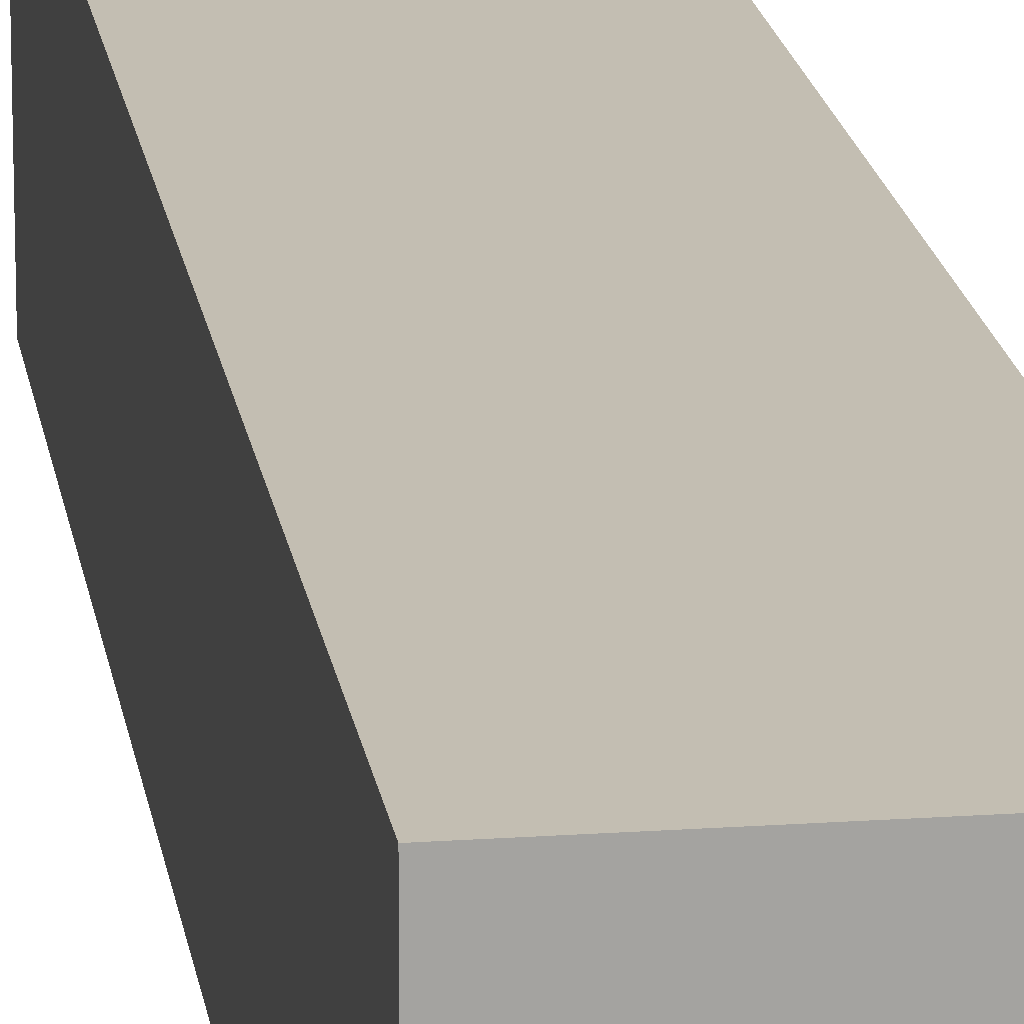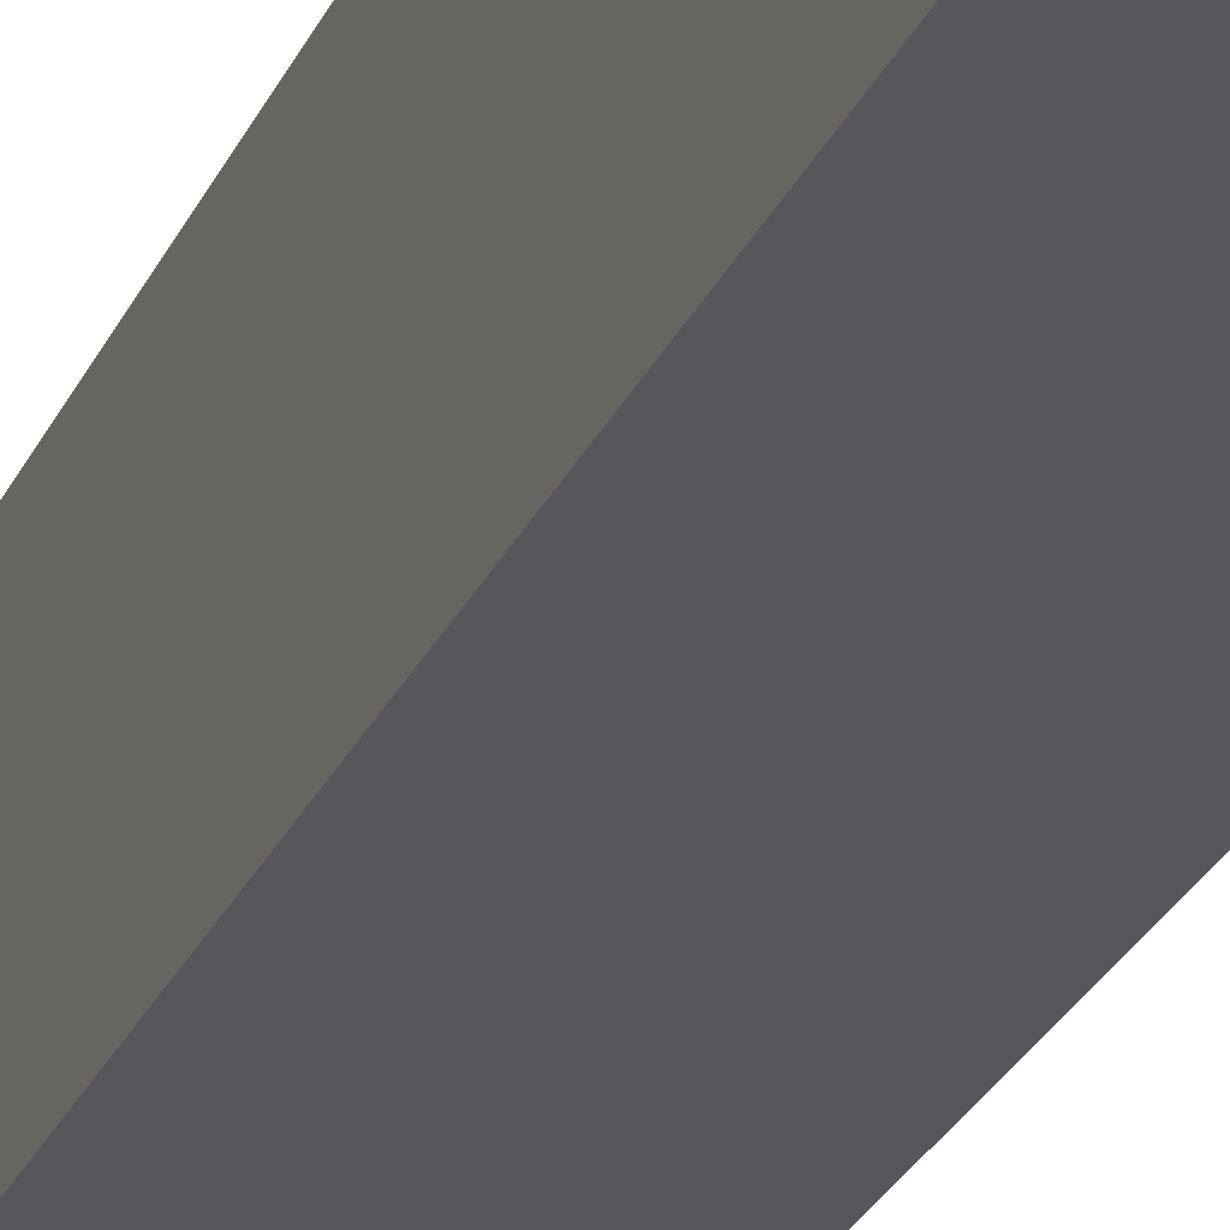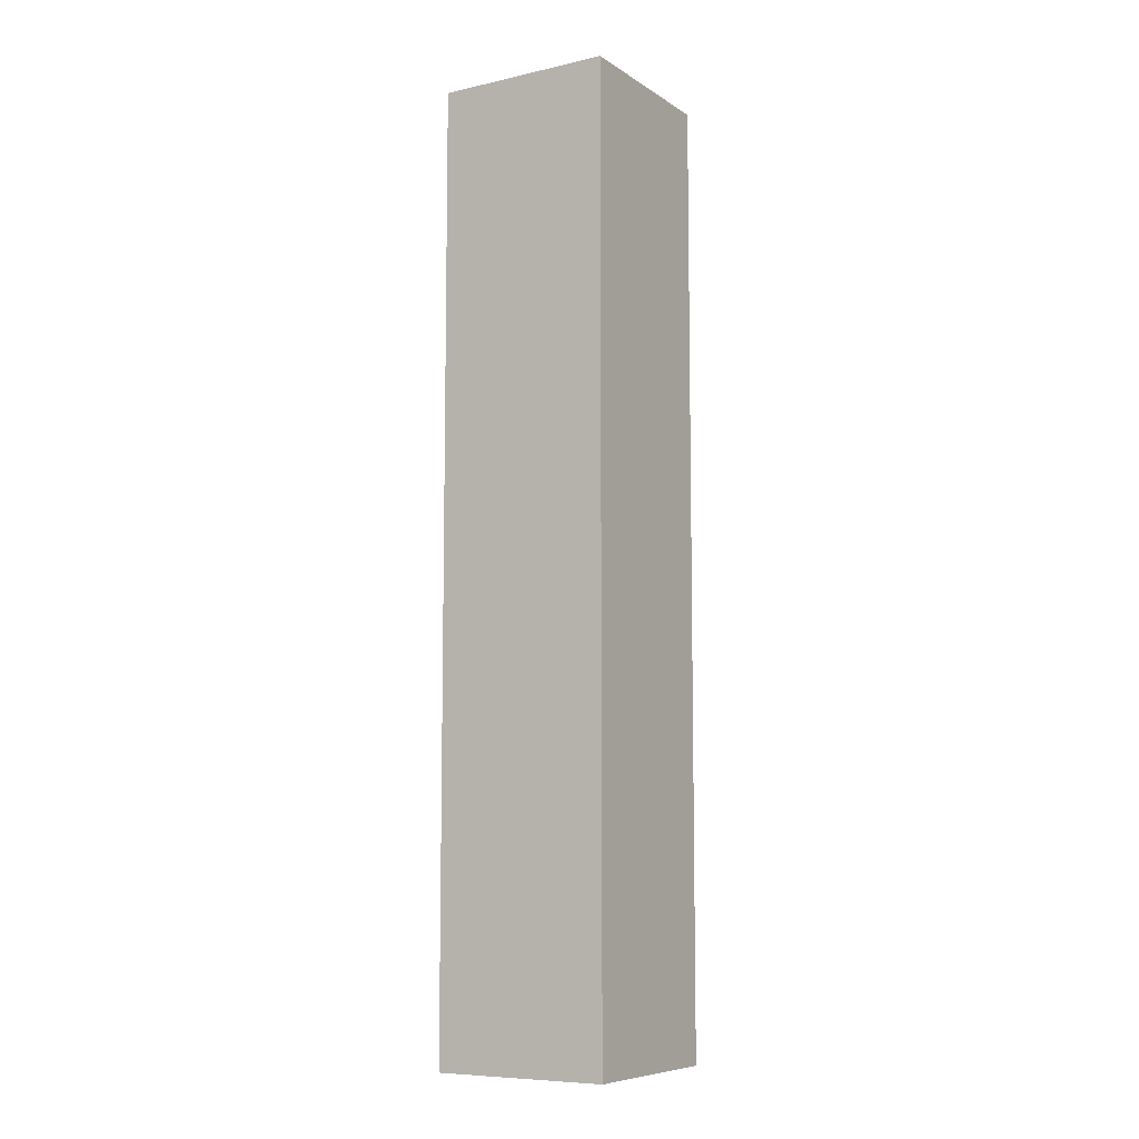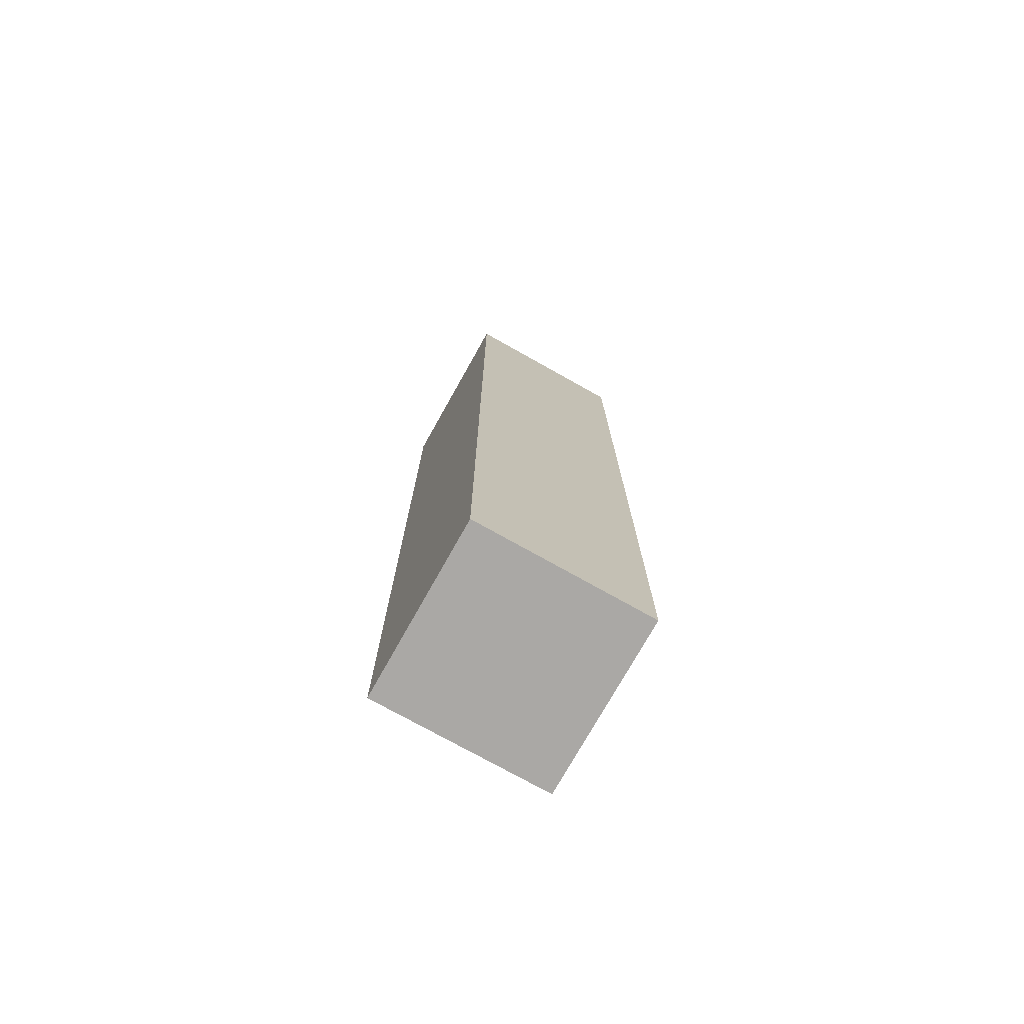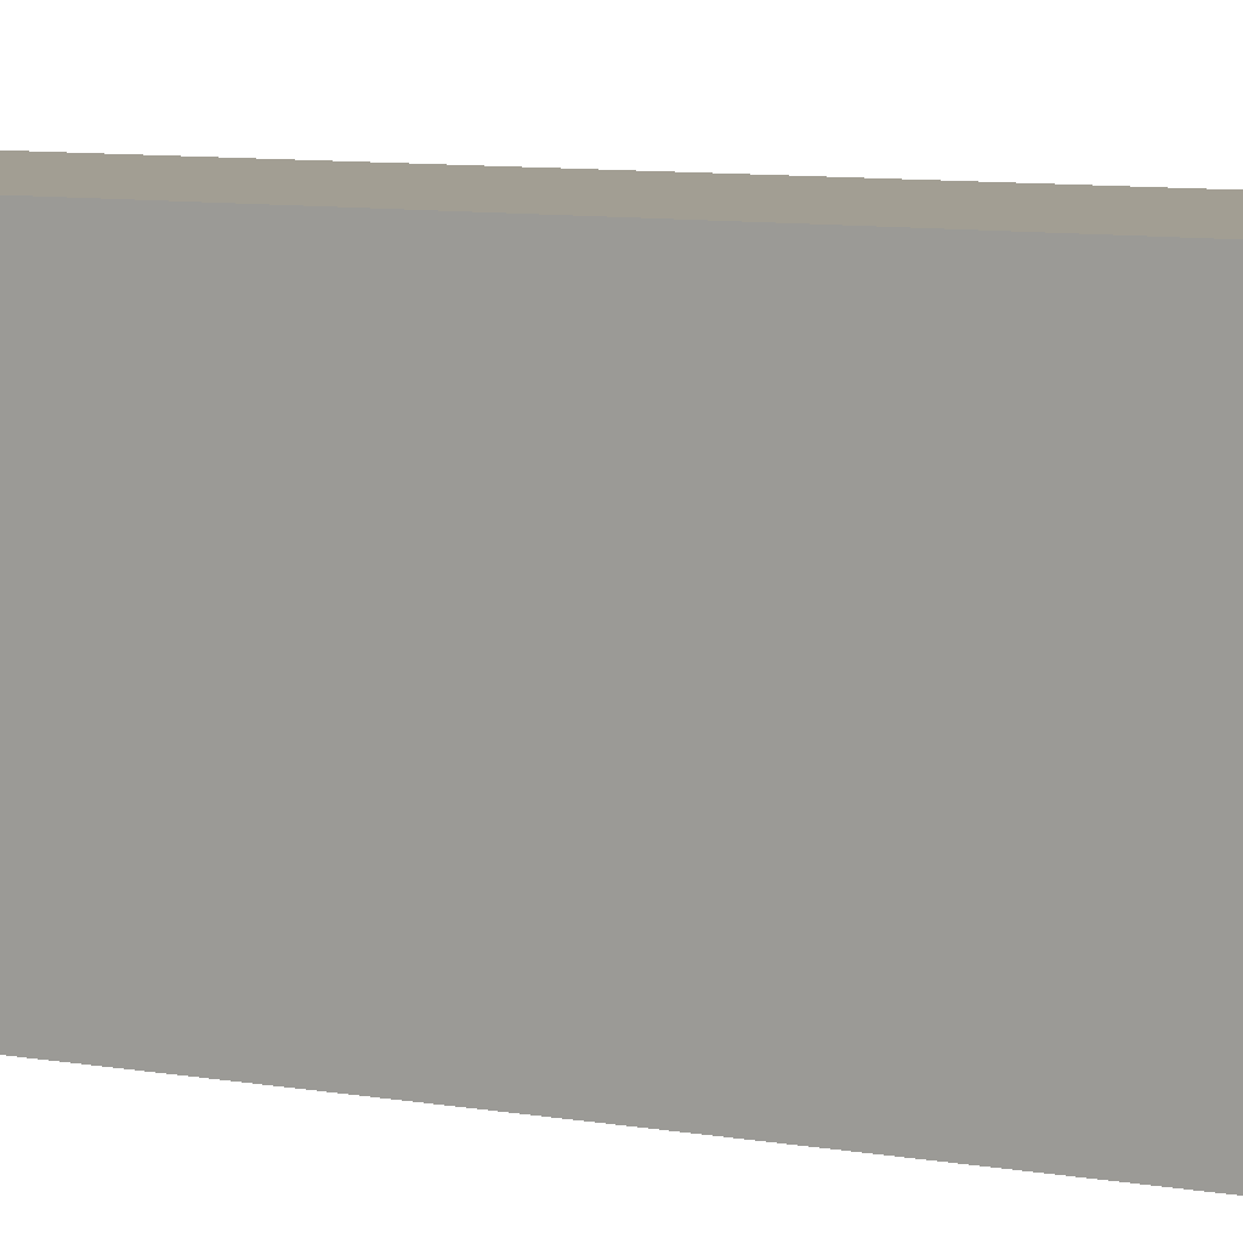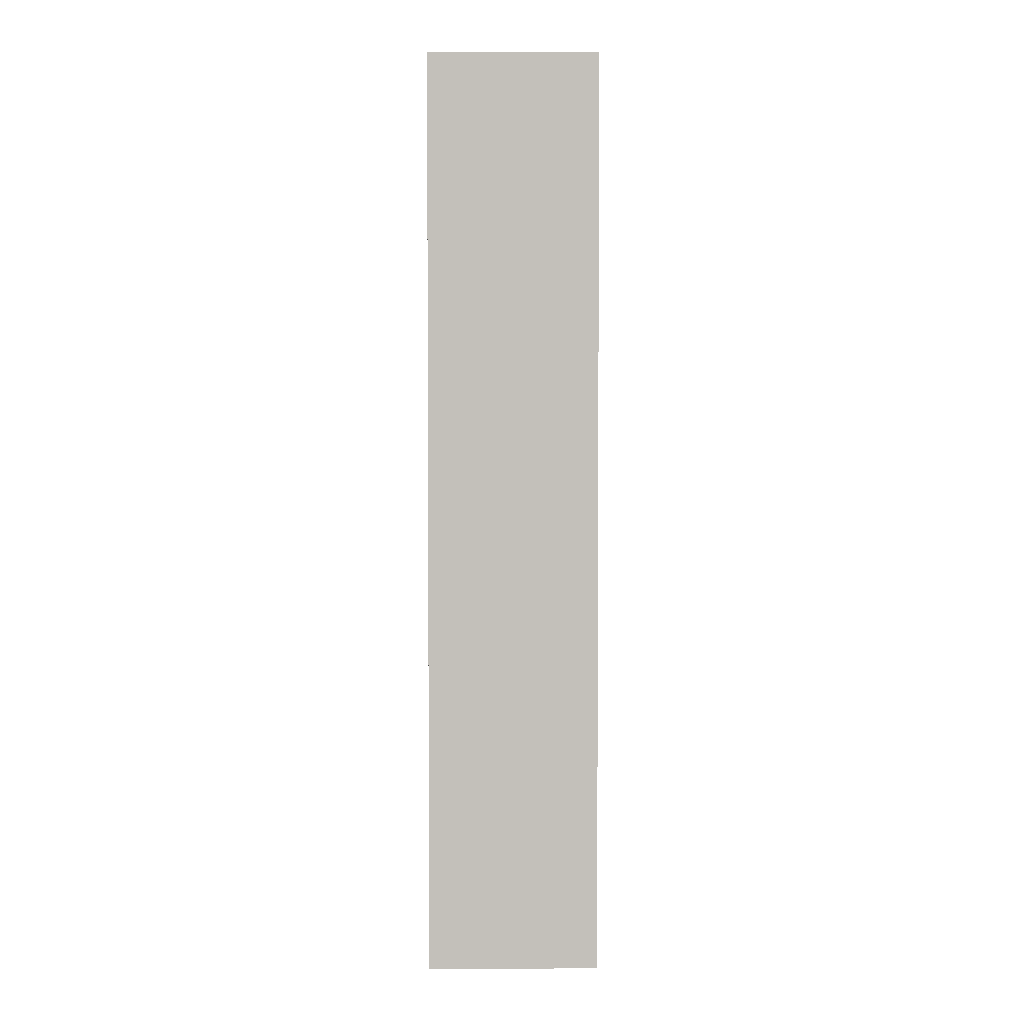
<metadata>
{"format":"obj","ext":"obj","renderer":"f3d","projection":"perspective","resolution":1024,"background":"white","views":[{"elev":17.5,"azim":-8.0,"up":"+Z"},{"elev":-26.6,"azim":-20.1,"up":"+Z"},{"elev":-8.2,"azim":-148.5,"up":"+Y"},{"elev":-75.2,"azim":60.7,"up":"+Y"},{"elev":5.1,"azim":128.4,"up":"+Z"},{"elev":2.8,"azim":-0.8,"up":"+Y"}]}
</metadata>
<code>
o Cube.761_0219
v 2.126 -0.21 -0.6135
v 2.126 -0.21 -0.6285
v 2.14 -0.21 -0.6135
v 2.14 -0.21 -0.6285
v 2.126 -0.129 -0.6135
v 2.126 -0.129 -0.6285
v 2.14 -0.129 -0.6135
v 2.14 -0.129 -0.6285
f 3 5 1
f 2 3 1
f 6 7 8
f 2 8 4
f 4 7 3
f 1 6 2
f 3 7 5
f 2 4 3
f 6 5 7
f 2 6 8
f 4 8 7
f 1 5 6

</code>
